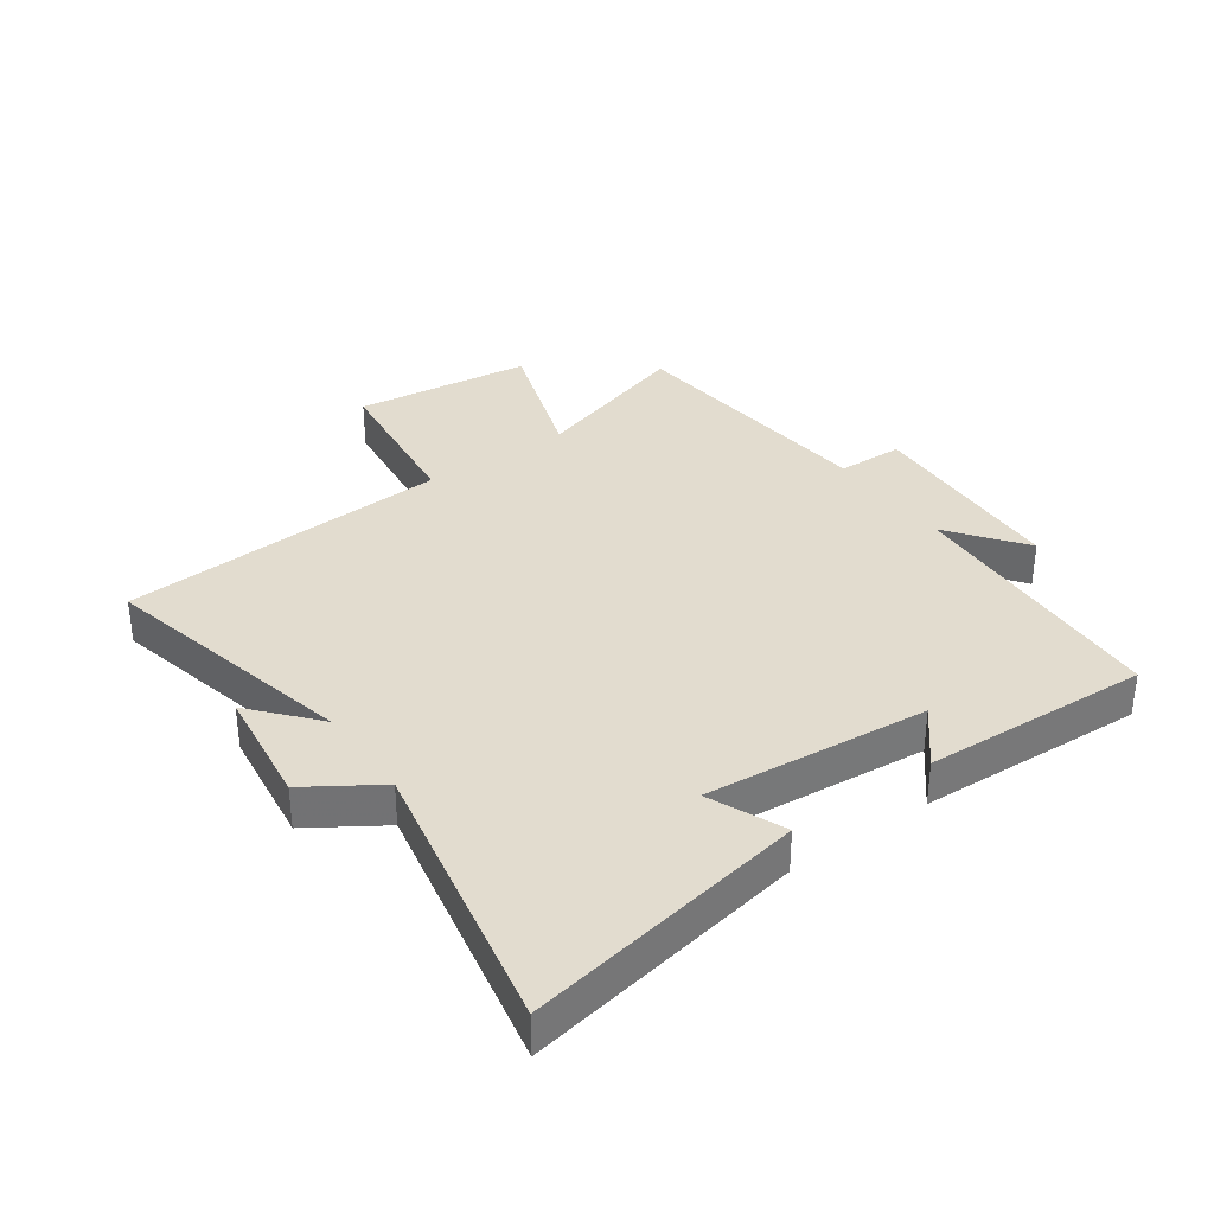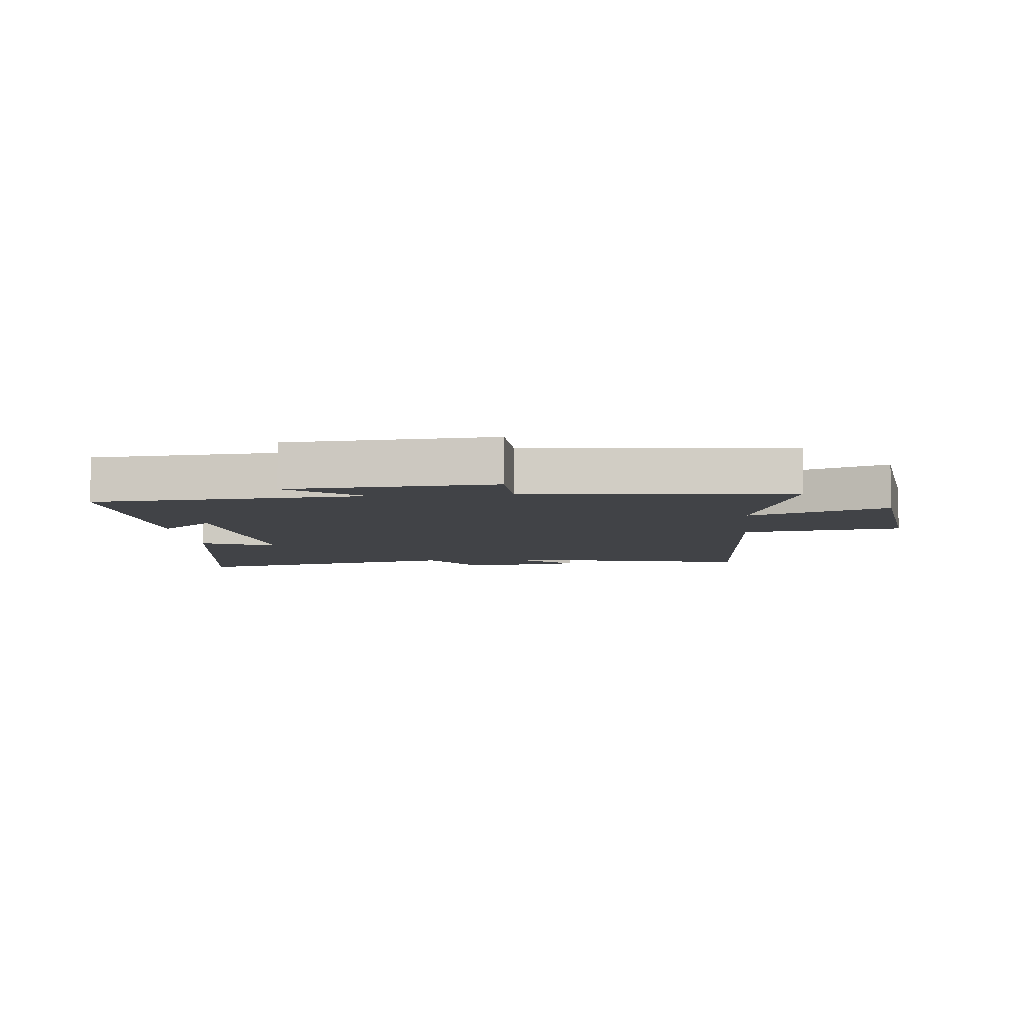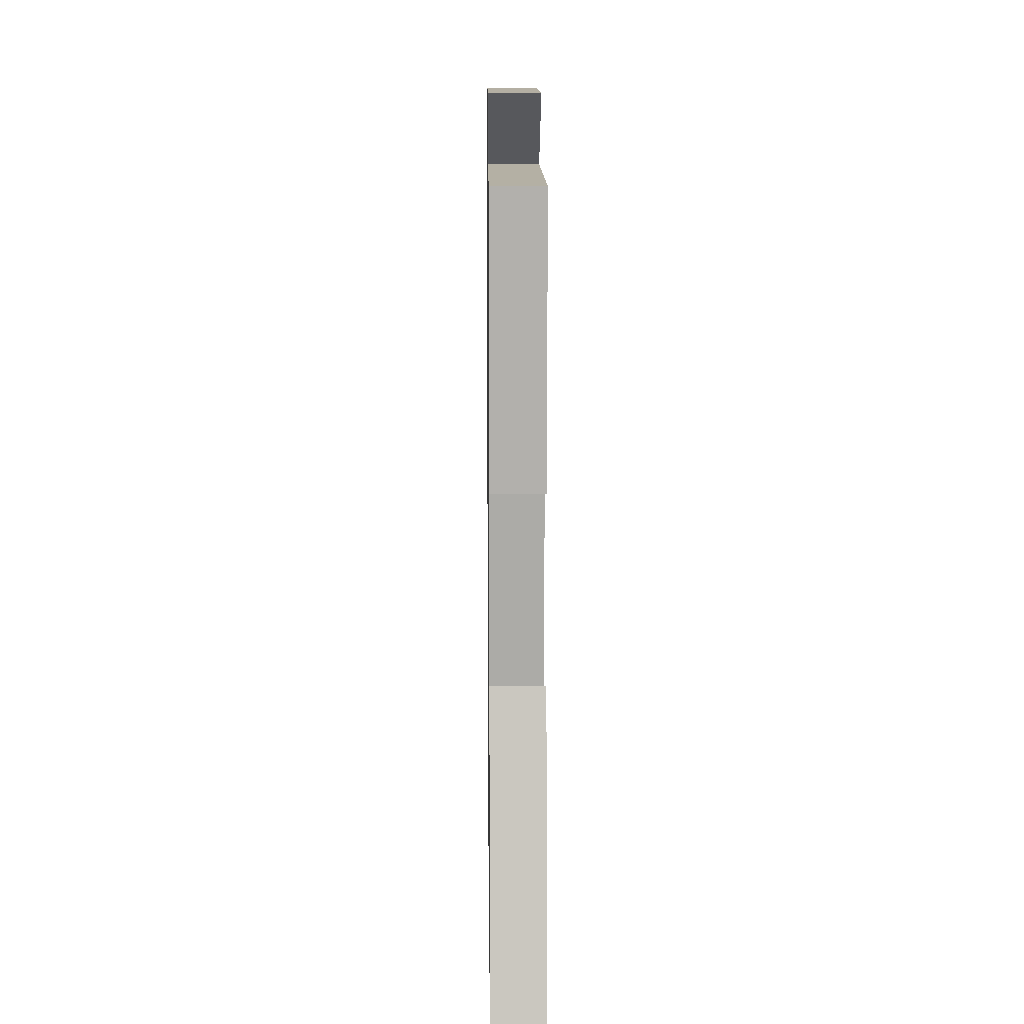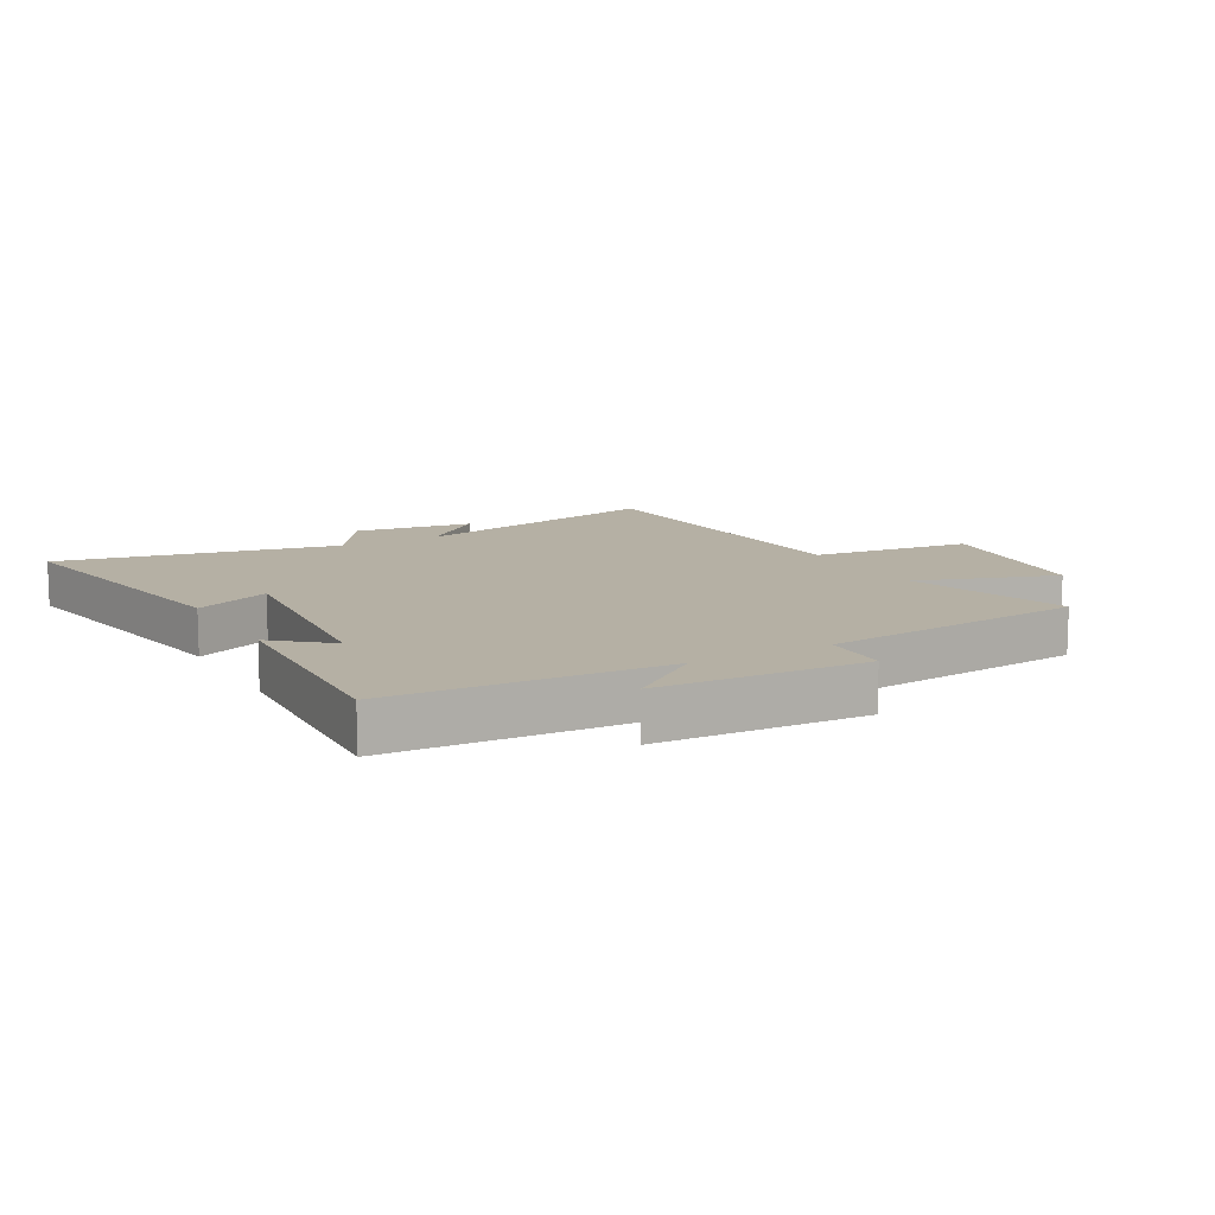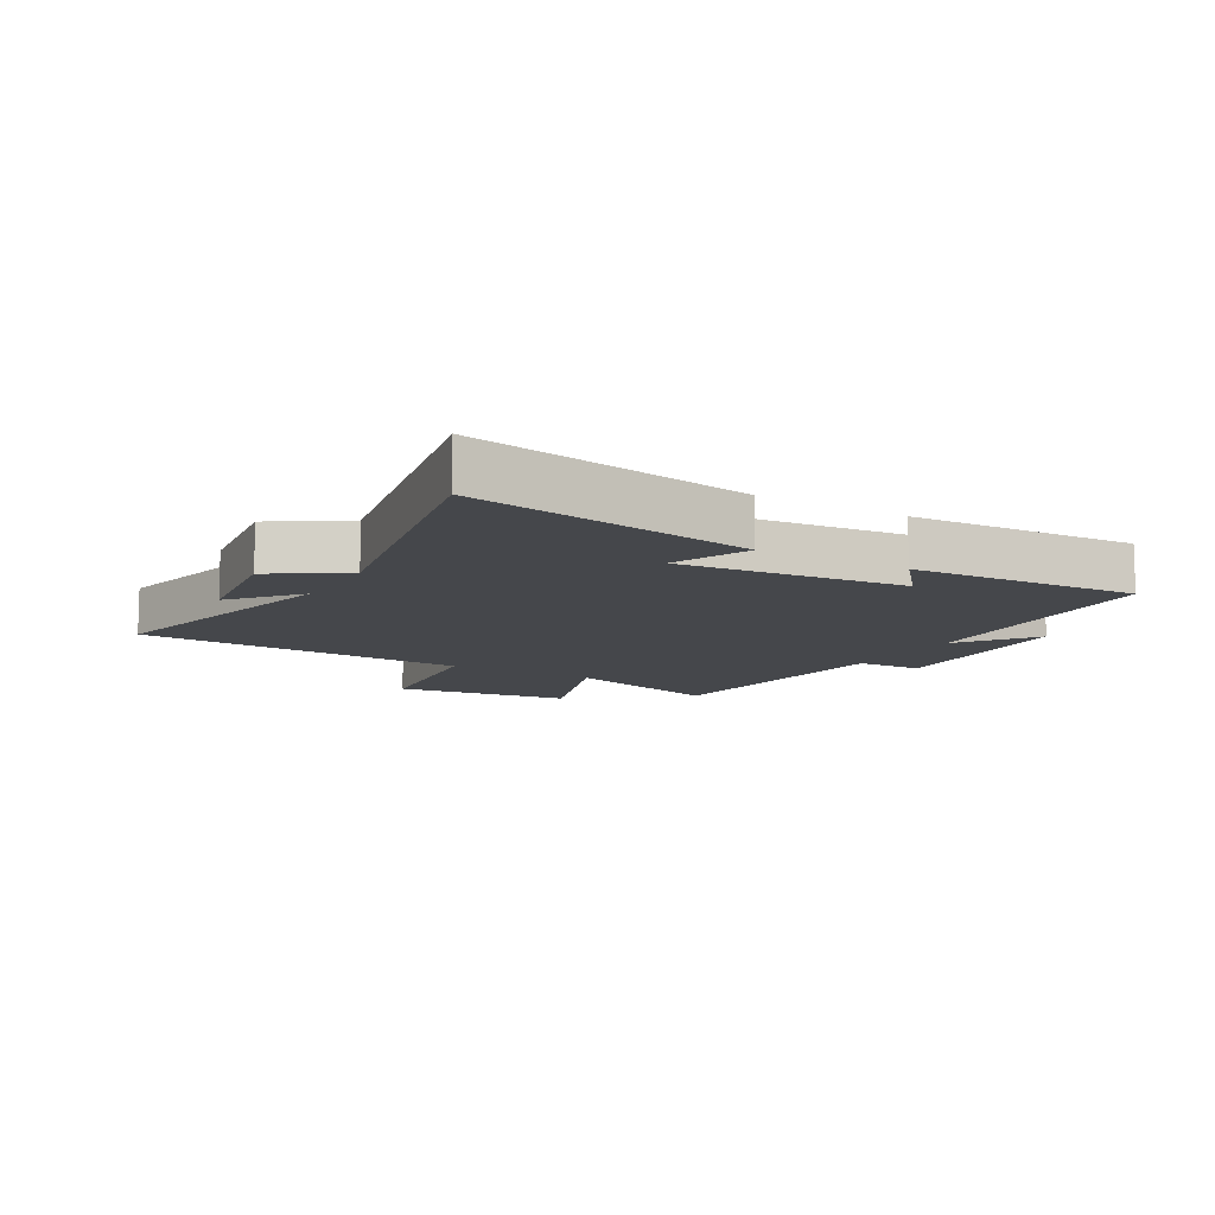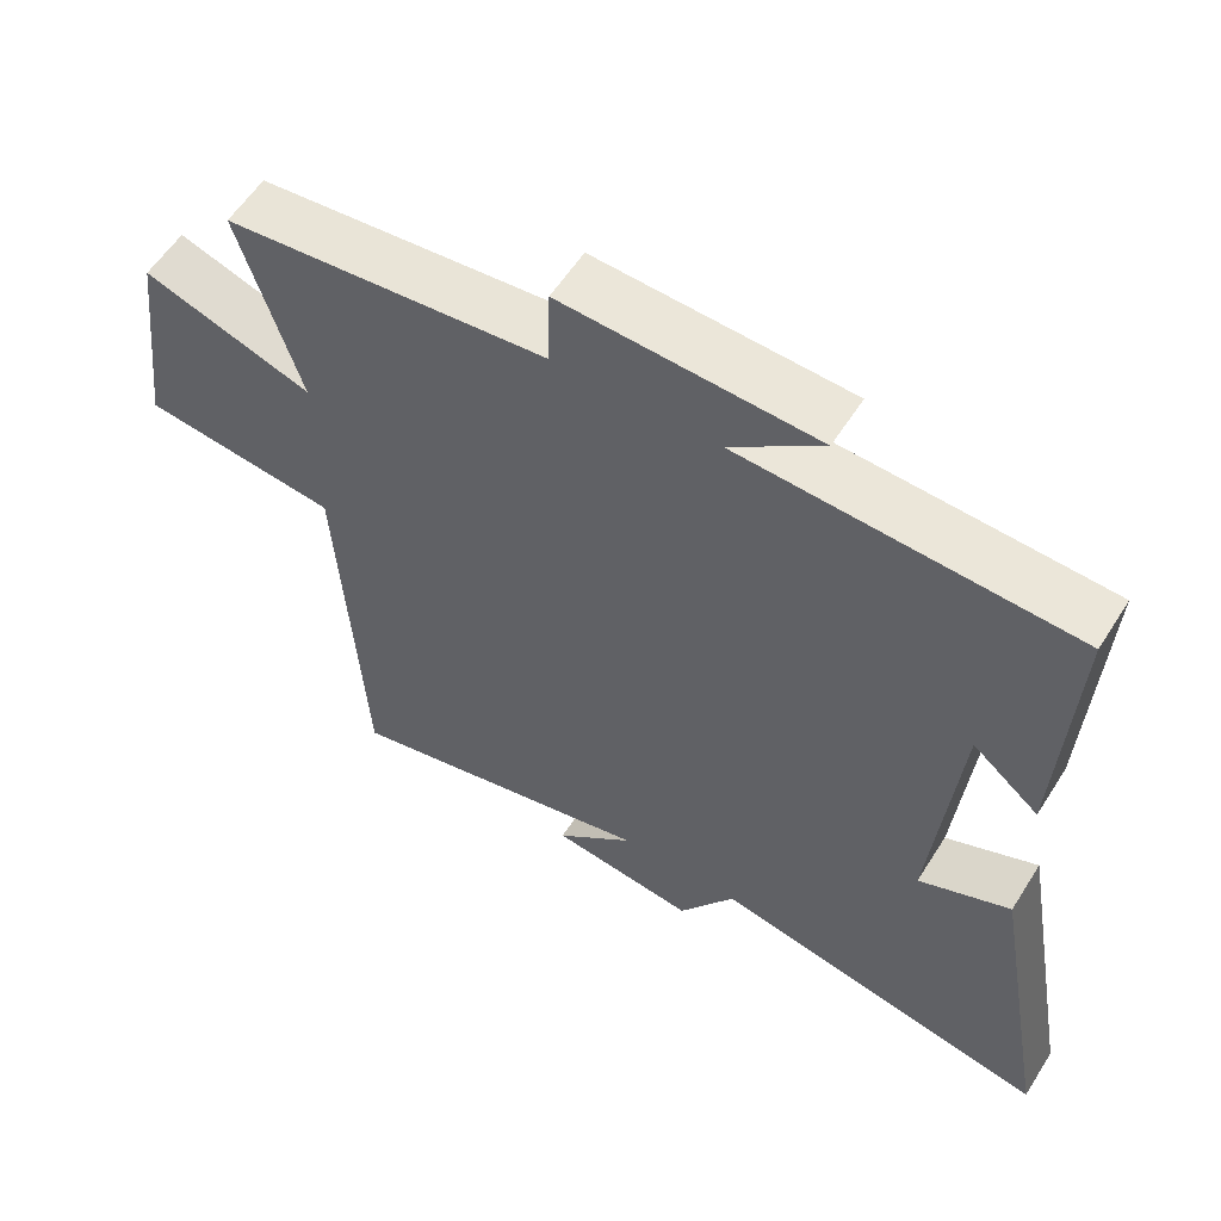
<metadata>
{"format":"obj","ext":"obj","renderer":"f3d","projection":"perspective","resolution":1024,"background":"white","views":[{"elev":34.6,"azim":-125.4,"up":"+Y"},{"elev":-7.0,"azim":6.1,"up":"+Y"},{"elev":8.5,"azim":-90.7,"up":"+Z"},{"elev":11.6,"azim":-29.1,"up":"+Y"},{"elev":-10.6,"azim":-119.9,"up":"+Y"},{"elev":57.5,"azim":-147.9,"up":"+Z"}]}
</metadata>
<code>
v 0.582 0.07 0.457
v 0.5 0.07 0.191
v 0.728 0.07 0.268
v 0.764 0.07 -0.024
v 0.5 0.07 -0.055
v 0.468 0.07 -0.598
v 0.042 0.07 -0.5
v 0.148 0.07 -0.591
v -0.048 0.07 -0.617
v -0.124 0.07 -0.5
v -0.582 0.07 -0.592
v -0.5 0.07 -0.132
v -0.376 0.07 -0.185
v -0.41 0.07 0.181
v -0.5 0.07 0.106
v -0.518 0.07 0.477
v -0.072 0.07 0.5
v -0.195 0.07 0.593
v 0.145 0.07 0.609
v 0.148 0.07 0.5
v 0.582 0 0.457
v 0.5 0 0.191
v 0.728 0 0.268
v 0.764 0 -0.024
v 0.5 0 -0.055
v 0.468 0 -0.598
v 0.042 0 -0.5
v 0.148 0 -0.591
v -0.048 0 -0.617
v -0.124 0 -0.5
v -0.582 0 -0.592
v -0.5 0 -0.132
v -0.376 0 -0.185
v -0.41 0 0.181
v -0.5 0 0.106
v -0.518 0 0.477
v -0.072 0 0.5
v -0.195 0 0.593
v 0.145 0 0.609
v 0.148 0 0.5
f 17 18 19 20
f 17 20 1 2
f 14 15 16 17
f 13 14 17 2
f 10 11 12 13
f 10 13 2 3
f 7 8 9 10
f 7 10 3
f 5 6 7
f 5 7 3
f 3 4 5
f 40 39 38 37
f 22 21 40 37
f 37 36 35 34
f 22 37 34 33
f 33 32 31 30
f 23 22 33 30
f 30 29 28 27
f 23 30 27
f 27 26 25
f 23 27 25
f 25 24 23
f 1 21 22 2
f 2 22 23 3
f 3 23 24 4
f 4 24 25 5
f 5 25 26 6
f 6 26 27 7
f 7 27 28 8
f 8 28 29 9
f 9 29 30 10
f 10 30 31 11
f 11 31 32 12
f 12 32 33 13
f 13 33 34 14
f 14 34 35 15
f 15 35 36 16
f 16 36 37 17
f 17 37 38 18
f 18 38 39 19
f 19 39 40 20
f 20 40 21 1

</code>
